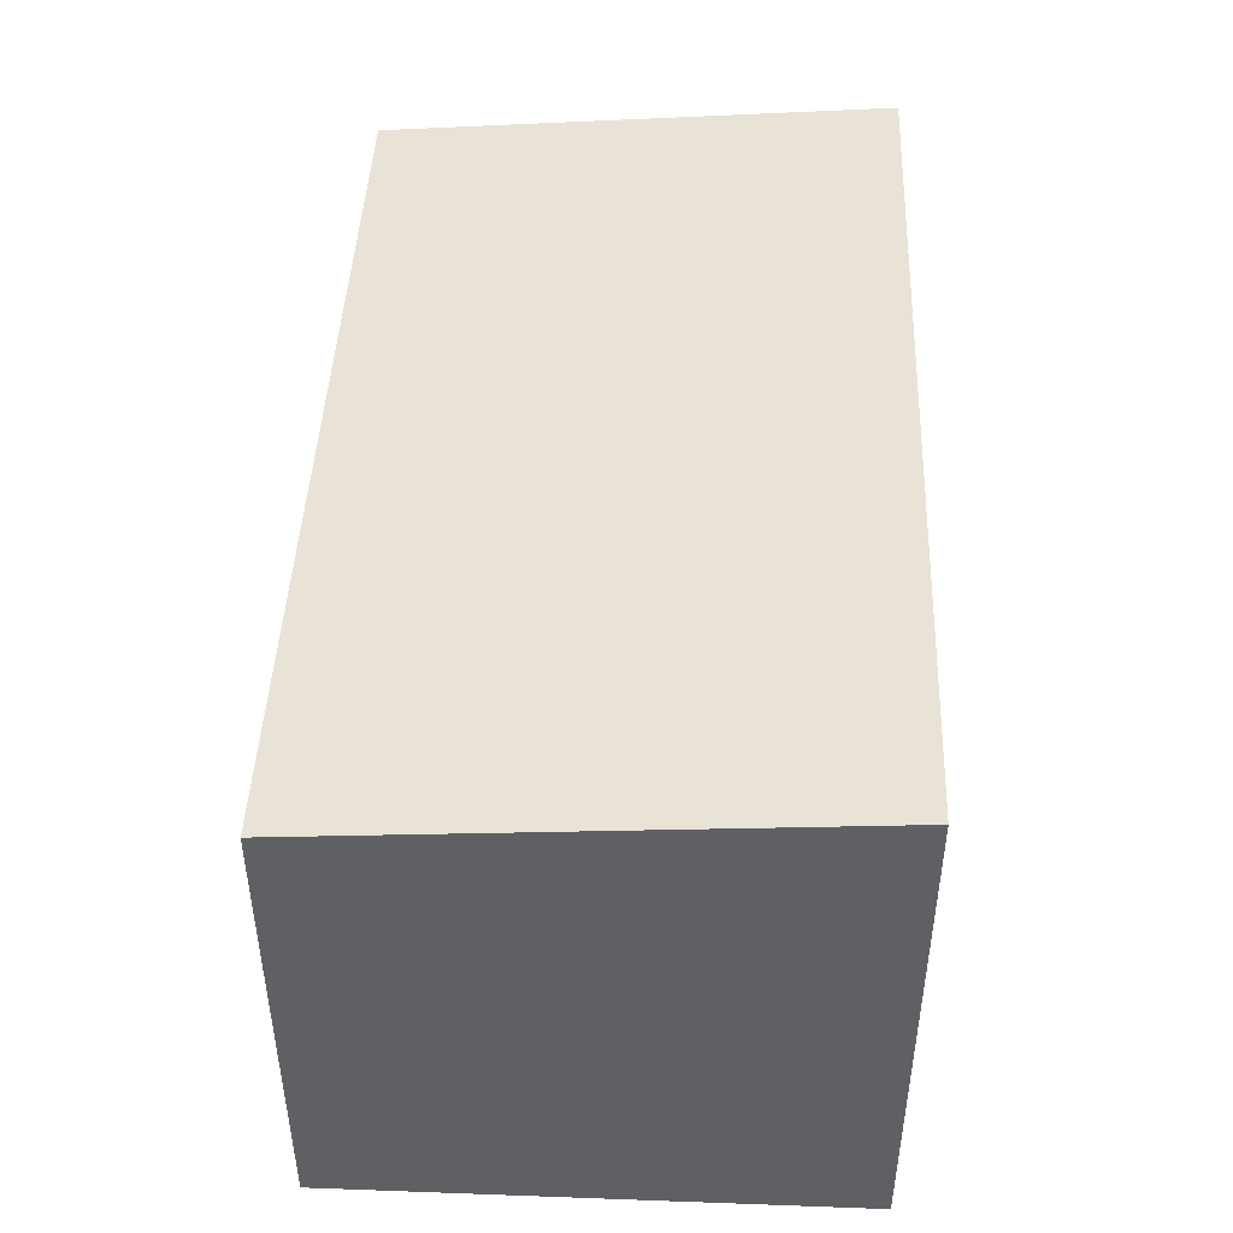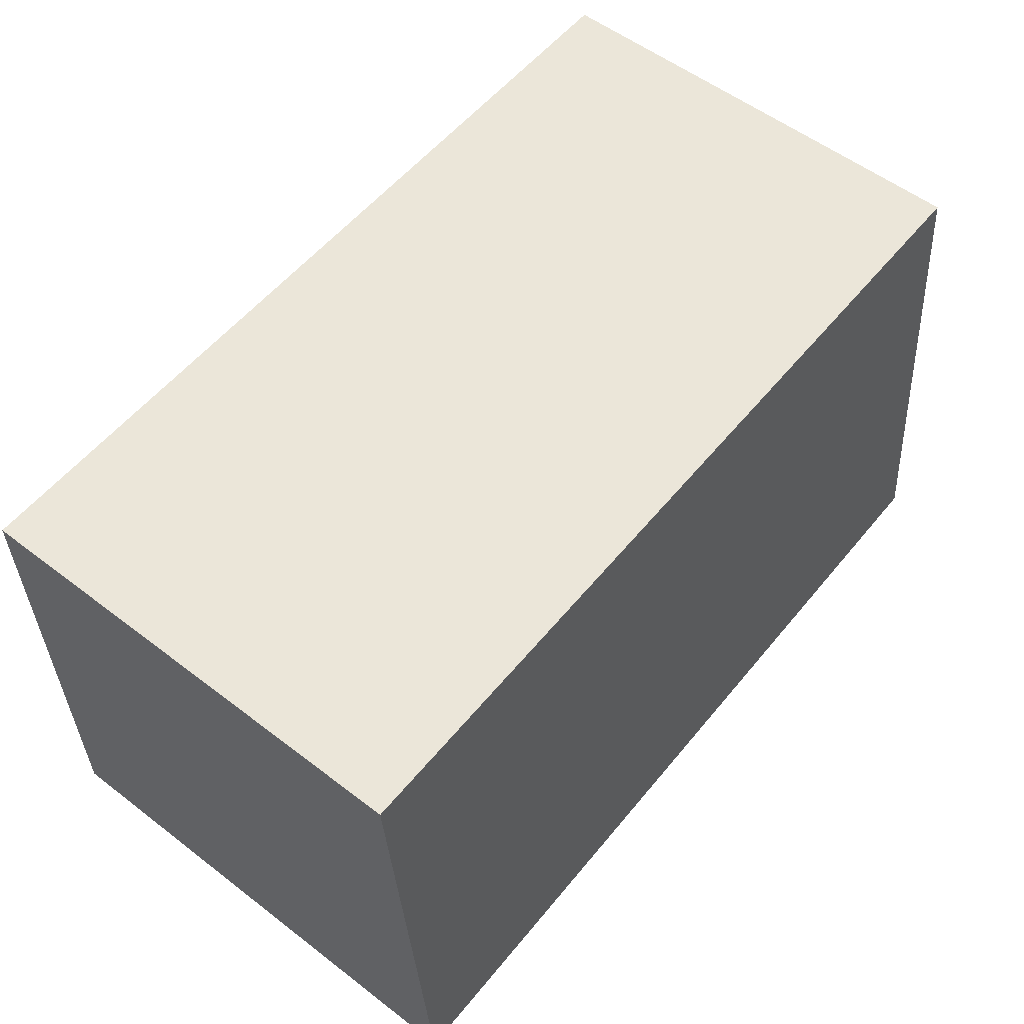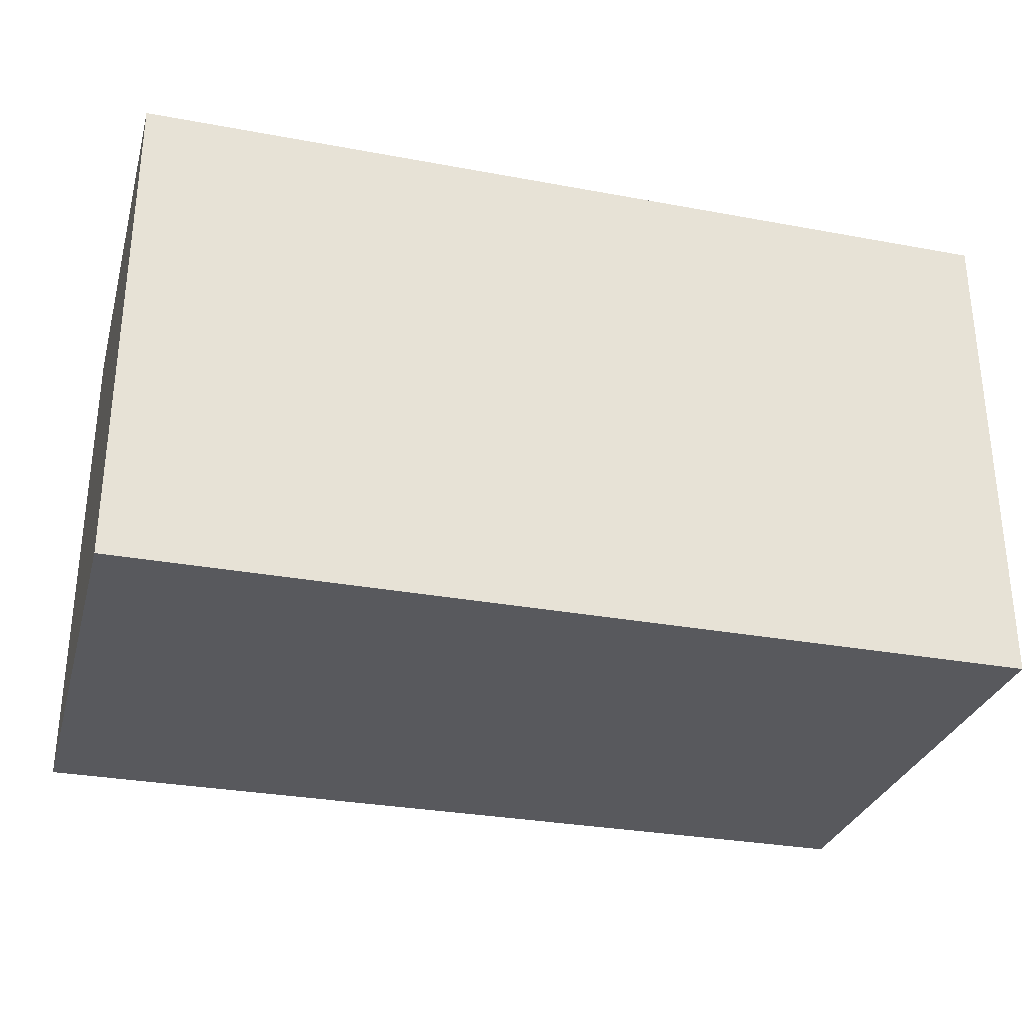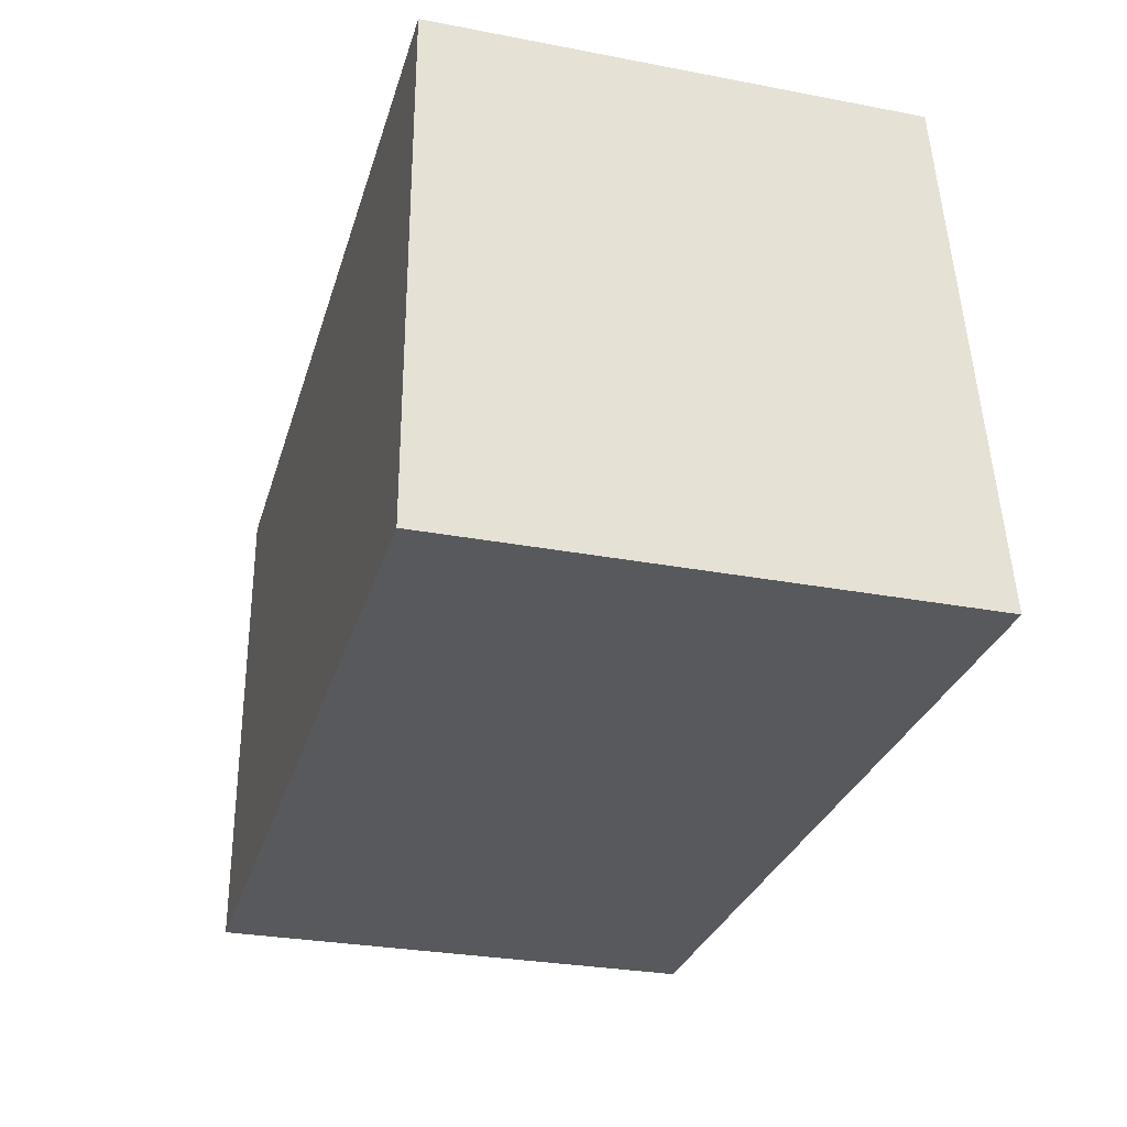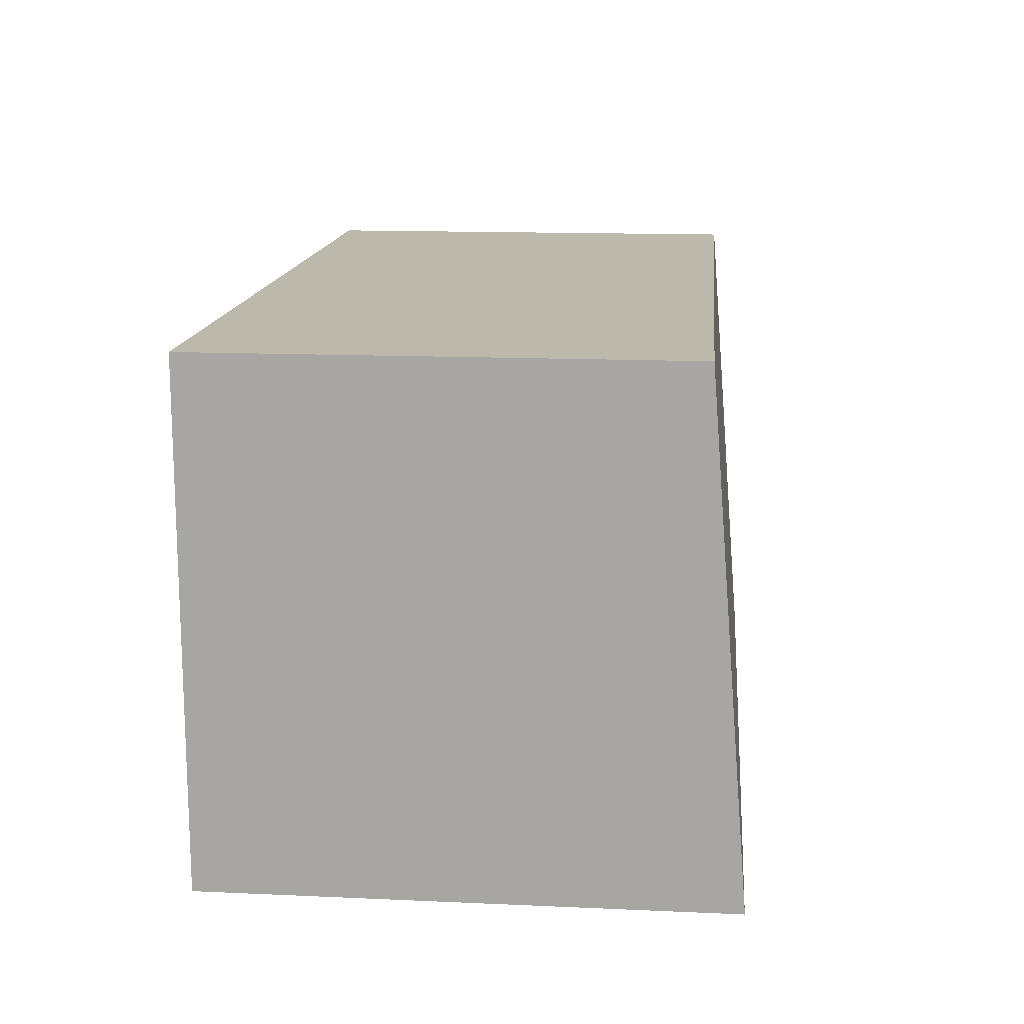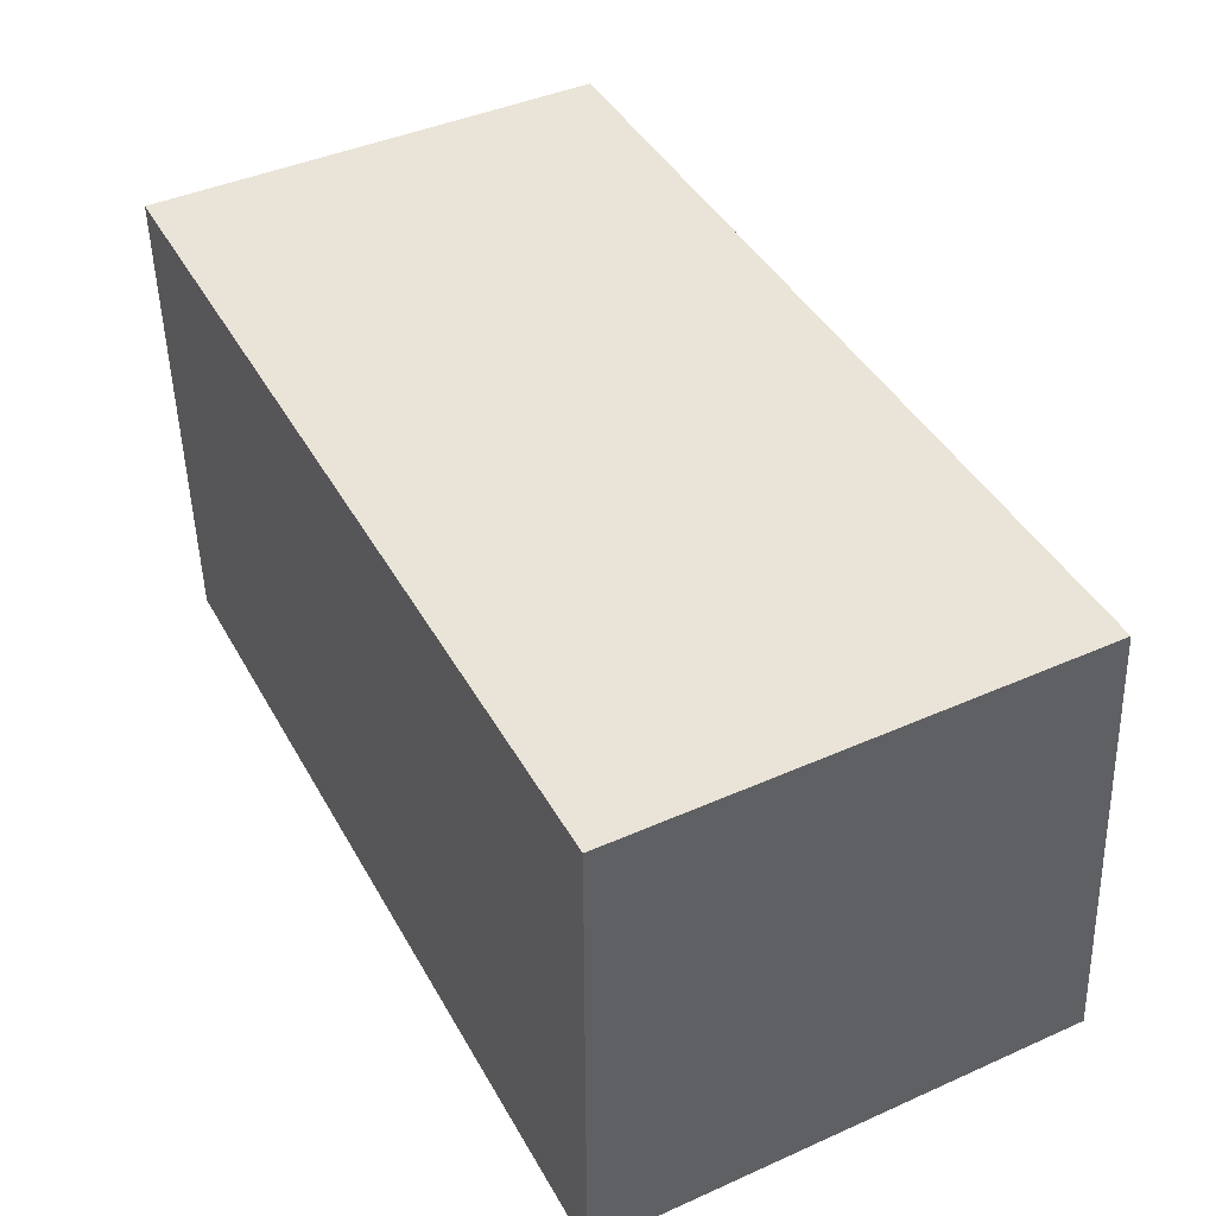
<metadata>
{"format":"obj","ext":"obj","renderer":"f3d","projection":"perspective","resolution":1024,"background":"white","views":[{"elev":45.2,"azim":92.4,"up":"+Y"},{"elev":56.0,"azim":128.7,"up":"+Z"},{"elev":-30.2,"azim":-15.1,"up":"+Z"},{"elev":-29.5,"azim":74.4,"up":"+Z"},{"elev":14.6,"azim":95.5,"up":"+Z"},{"elev":43.4,"azim":62.4,"up":"+Z"}]}
</metadata>
<code>
v 0.001 -0.001 0
v -70 -0.001 0
v -70 37.07 32.93
v -39.67 39.67 0
v -67.79 39.67 0
v -70 39.67 0
v 0.001 36.77 36.77
v 0.001 39.67 0
v -70 -0.001 39.42
v -70 30.58 39.42
v -1.402 36.56 39.42
v -5.556 36.56 39.42
v -69.92 -0.001 39.42
v -70 36.56 39.42
v -48.84 36.56 39.42
v -69.03 36.56 39.42
v -31.02 36.56 39.42
v -18.73 36.56 39.42
v -30.58 -0.001 39.42
v 0.001 33.83 39.42
v 0.001 -0.001 39.42
v -0.1978 36.56 39.42
v 0.001 36.56 39.42
f 2 4 1
f 2 1 19
f 4 8 1
f 8 7 1
f 7 21 1
f 19 1 21
f 3 6 2
f 3 2 9
f 2 5 4
f 2 6 5
f 9 2 13
f 13 2 19
f 6 3 5
f 5 3 16
f 10 3 9
f 14 3 10
f 16 3 14
f 4 5 17
f 18 8 4
f 18 4 17
f 5 16 15
f 17 5 15
f 7 8 11
f 7 11 22
f 7 20 21
f 7 23 20
f 23 7 22
f 12 11 8
f 18 12 8
f 13 10 9
f 12 10 13
f 12 18 10
f 16 14 10
f 15 16 10
f 17 15 10
f 18 17 10
f 20 11 12
f 20 22 11
f 13 20 12
f 19 20 13
f 21 20 19
f 20 23 22

</code>
